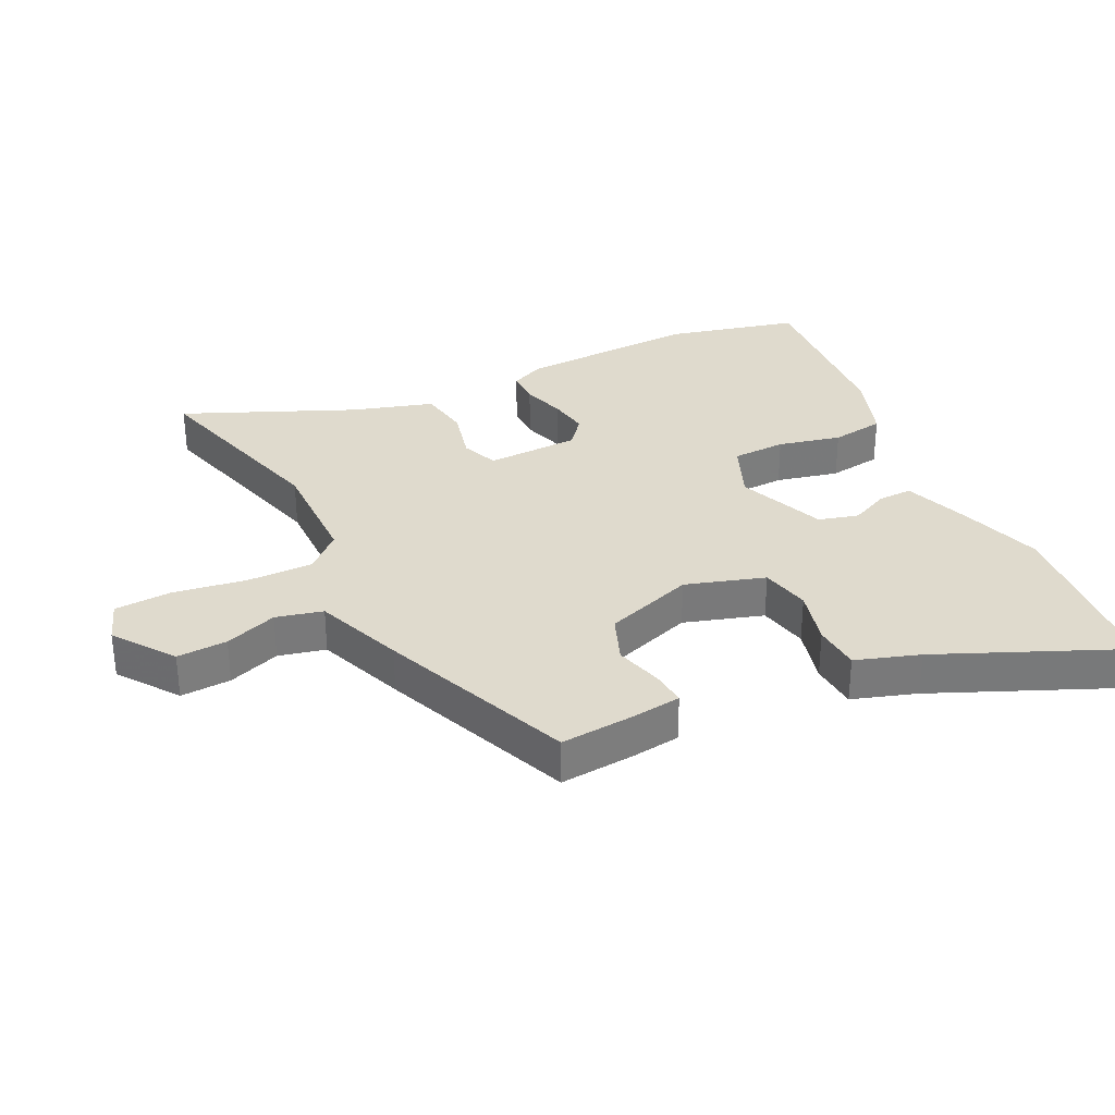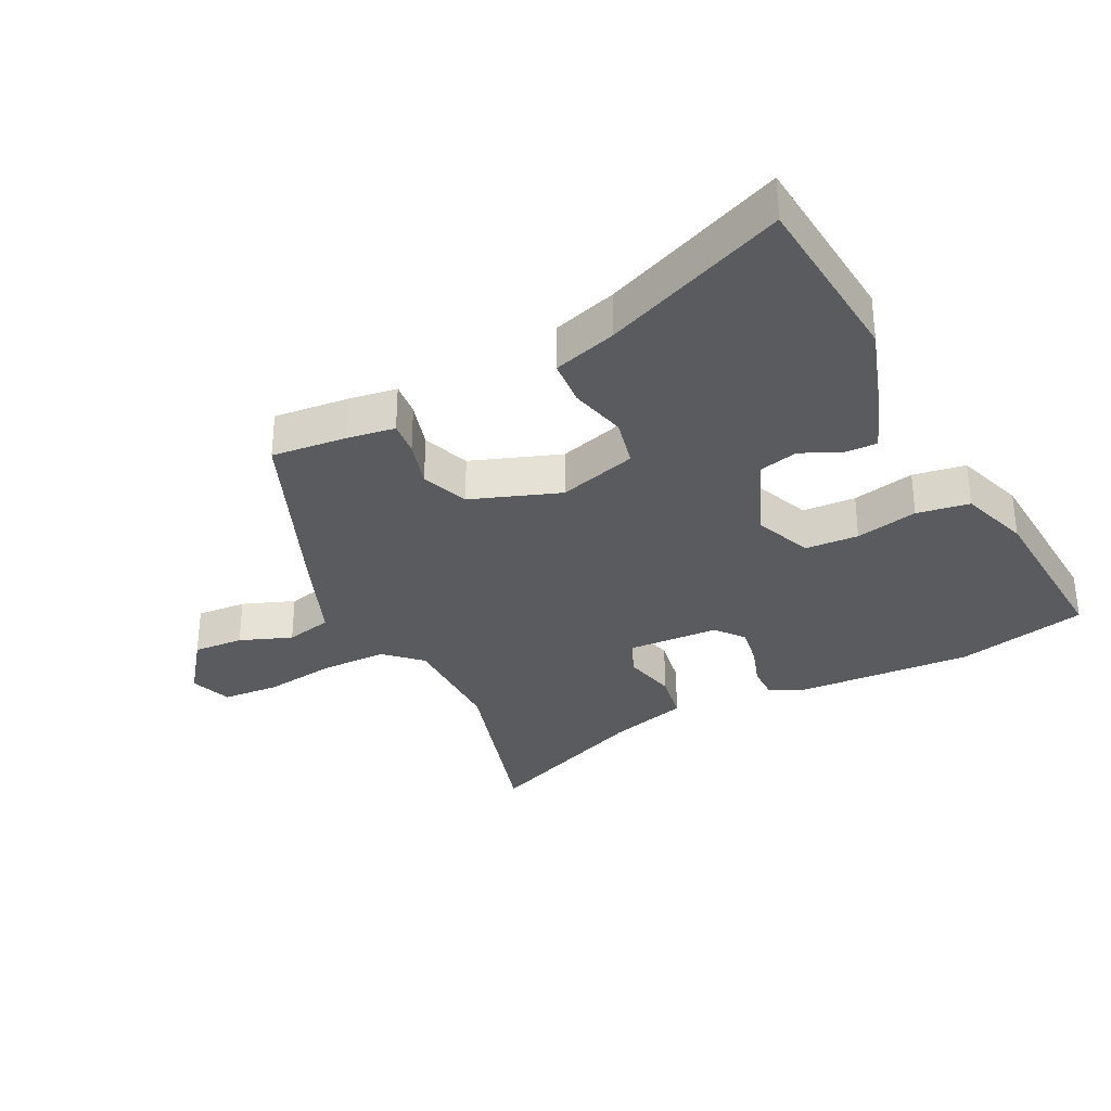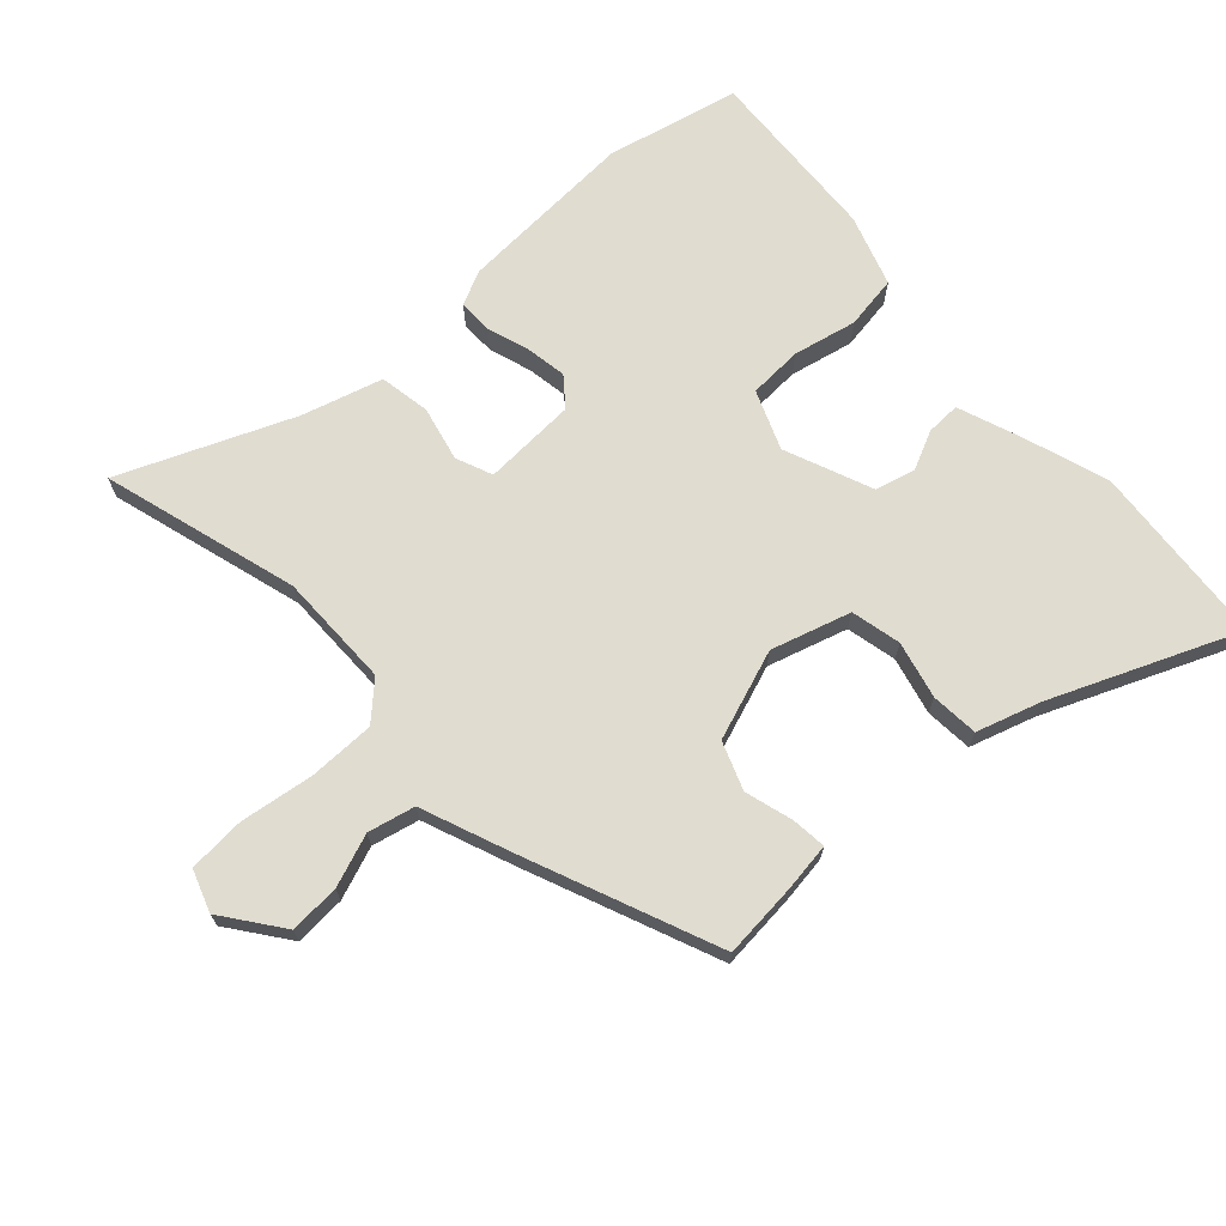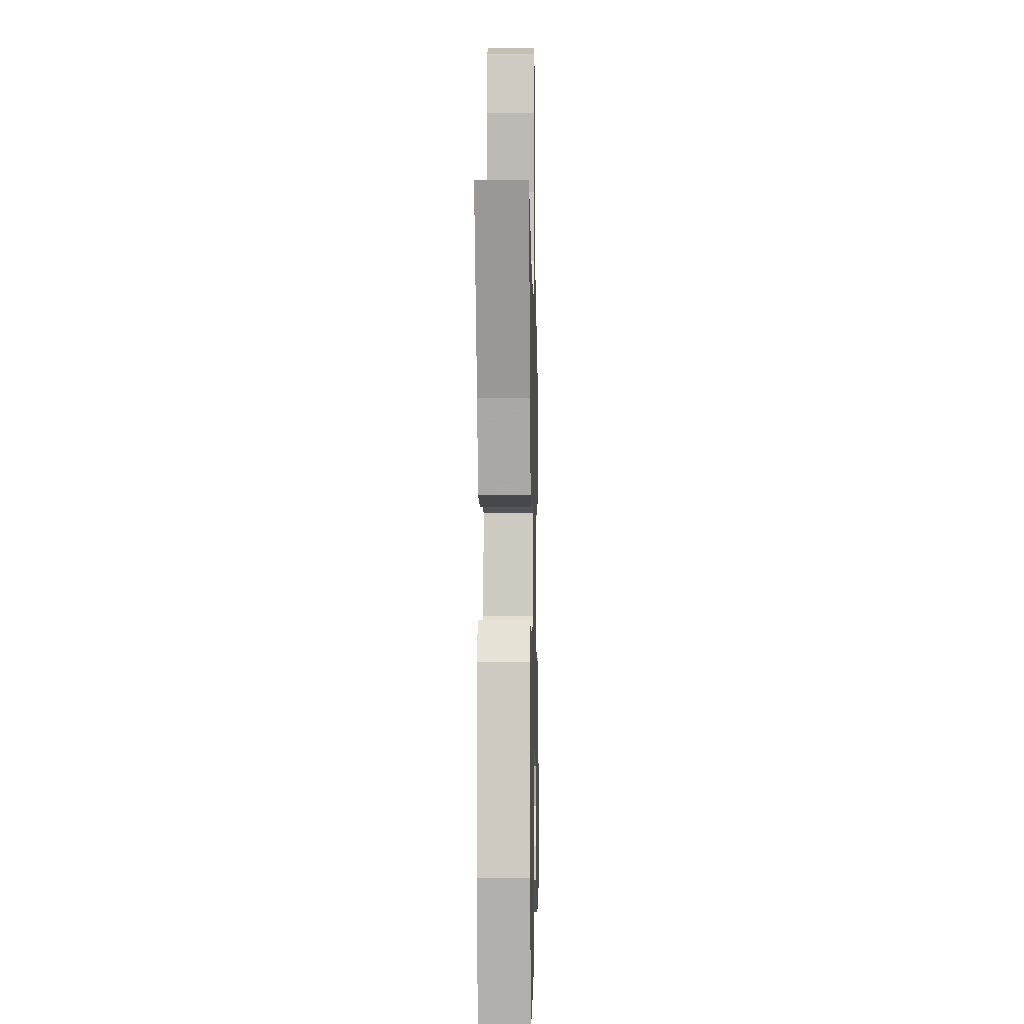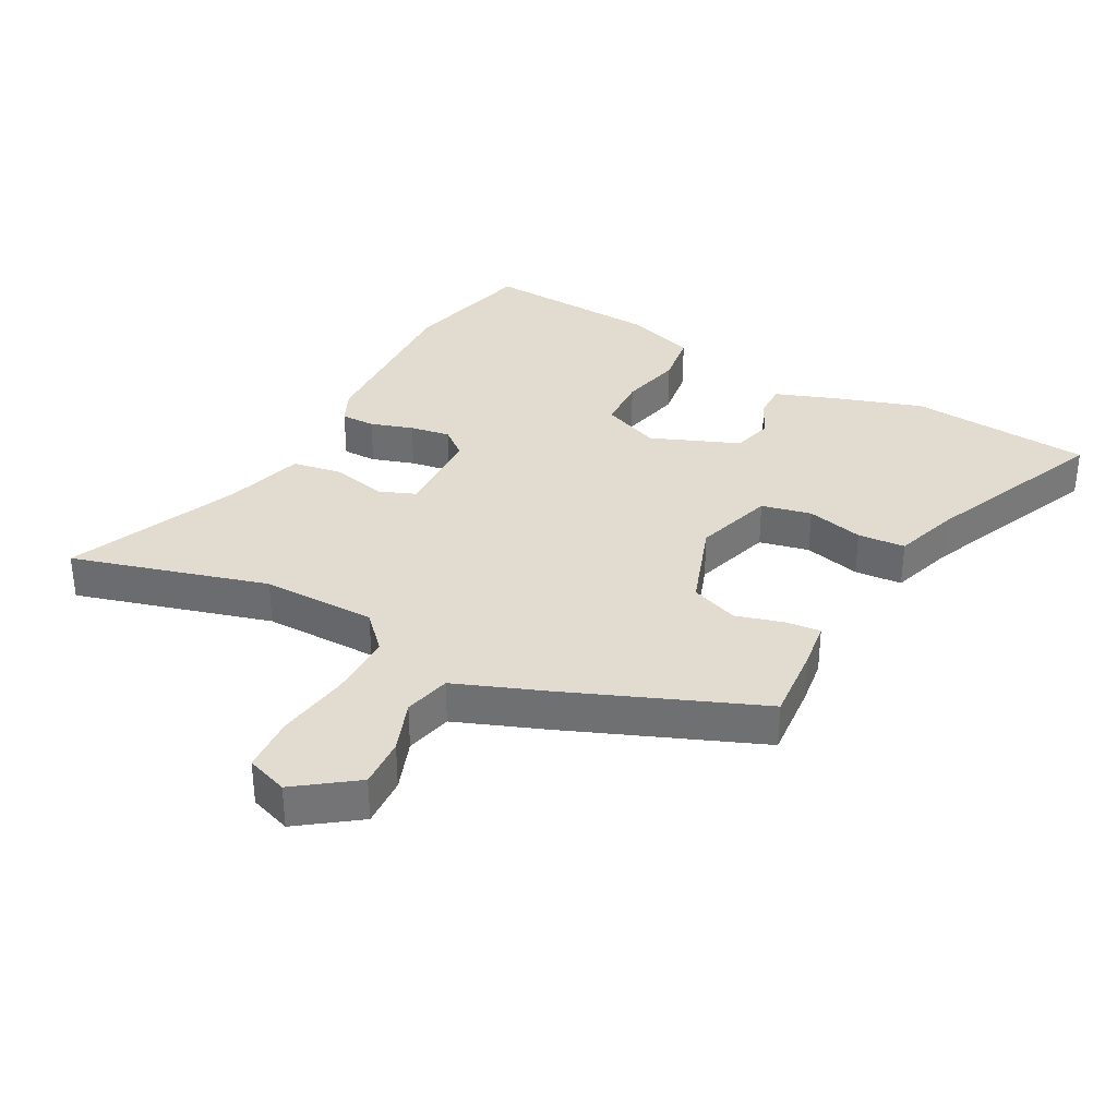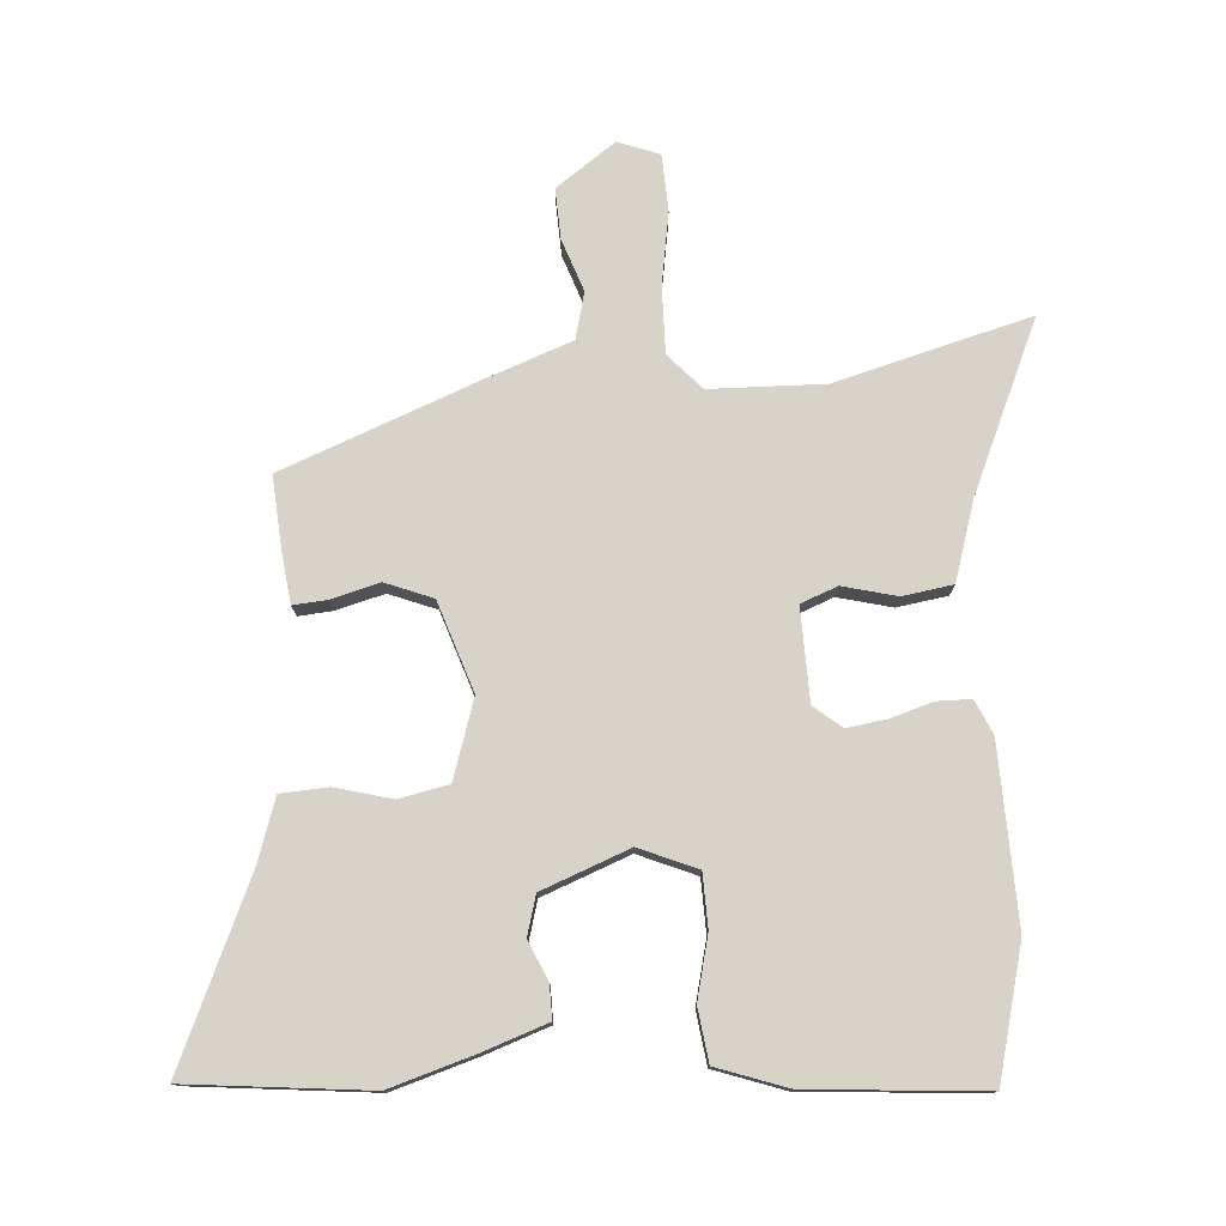
<metadata>
{"format":"obj","ext":"obj","renderer":"f3d","projection":"perspective","resolution":1024,"background":"white","views":[{"elev":32.6,"azim":64.0,"up":"+Y"},{"elev":-32.2,"azim":116.0,"up":"+Y"},{"elev":69.7,"azim":46.8,"up":"+Y"},{"elev":-2.2,"azim":-88.8,"up":"+Z"},{"elev":34.2,"azim":28.0,"up":"+Y"},{"elev":77.0,"azim":176.5,"up":"+Y"}]}
</metadata>
<code>
v -0.484 0.07 -0.566
v -0.535 0.07 -0.358
v -0.524 0.07 -0.076
v -0.499 0.07 -0.022
v -0.445 0.07 -0.022
v -0.378 0.07 -0.043
v -0.314 0.07 -0.053
v -0.27 0.07 -0.017
v -0.265 0.07 0.13
v -0.323 0.07 0.153
v -0.409 0.07 0.132
v -0.489 0.07 0.145
v -0.527 0.07 0.271
v -0.643 0.07 0.54
v -0.333 0.07 0.454
v -0.152 0.07 0.457
v -0.1 0.07 0.513
v -0.101 0.07 0.618
v -0.119 0.07 0.734
v -0.114 0.07 0.824
v -0.048 0.07 0.848
v 0.046 0.07 0.78
v 0.042 0.07 0.7
v 0.012 0.07 0.617
v 0.03 0.07 0.543
v 0.17 0.07 0.49
v 0.476 0.07 0.368
v 0.466 0.07 0.247
v 0.456 0.07 0.172
v 0.401 0.07 0.177
v 0.325 0.07 0.198
v 0.25 0.07 0.169
v 0.201 0.07 0.027
v 0.24 0.07 -0.098
v 0.319 0.07 -0.115
v 0.409 0.07 -0.092
v 0.484 0.07 -0.097
v 0.517 0.07 -0.198
v 0.642 0.07 -0.487
v 0.354 0.07 -0.514
v 0.221 0.07 -0.472
v 0.118 0.07 -0.435
v 0.119 0.07 -0.381
v 0.147 0.07 -0.32
v 0.13 0.07 -0.257
v -0.009 0.07 -0.202
v -0.101 0.07 -0.24
v -0.104 0.07 -0.325
v -0.081 0.07 -0.424
v -0.093 0.07 -0.508
v -0.204 0.07 -0.546
v -0.484 0 -0.566
v -0.535 0 -0.358
v -0.524 0 -0.076
v -0.499 0 -0.022
v -0.445 0 -0.022
v -0.378 0 -0.043
v -0.314 0 -0.053
v -0.27 0 -0.017
v -0.265 0 0.13
v -0.323 0 0.153
v -0.409 0 0.132
v -0.489 0 0.145
v -0.527 0 0.271
v -0.643 0 0.54
v -0.333 0 0.454
v -0.152 0 0.457
v -0.1 0 0.513
v -0.101 0 0.618
v -0.119 0 0.734
v -0.114 0 0.824
v -0.048 0 0.848
v 0.046 0 0.78
v 0.042 0 0.7
v 0.012 0 0.617
v 0.03 0 0.543
v 0.17 0 0.49
v 0.476 0 0.368
v 0.466 0 0.247
v 0.456 0 0.172
v 0.401 0 0.177
v 0.325 0 0.198
v 0.25 0 0.169
v 0.201 0 0.027
v 0.24 0 -0.098
v 0.319 0 -0.115
v 0.409 0 -0.092
v 0.484 0 -0.097
v 0.517 0 -0.198
v 0.642 0 -0.487
v 0.354 0 -0.514
v 0.221 0 -0.472
v 0.118 0 -0.435
v 0.119 0 -0.381
v 0.147 0 -0.32
v 0.13 0 -0.257
v -0.009 0 -0.202
v -0.101 0 -0.24
v -0.104 0 -0.325
v -0.081 0 -0.424
v -0.093 0 -0.508
v -0.204 0 -0.546
f 48 49 50 51
f 47 48 51 1
f 41 42 43 44
f 41 44 45
f 38 39 40 41
f 38 41 45
f 35 36 37 38
f 34 35 38 45
f 33 34 45 46
f 28 29 30 31
f 26 27 28 31
f 25 26 31 32
f 21 22 23 24
f 21 24 25
f 18 19 20 21
f 17 18 21 25
f 16 17 25 32
f 13 14 15
f 10 11 12 13
f 9 10 13 15
f 3 4 5 6
f 3 6 7
f 47 1 2 3
f 47 3 7
f 46 47 7 8
f 33 46 8 9
f 16 32 33
f 9 15 16 33
f 102 101 100 99
f 52 102 99 98
f 95 94 93 92
f 96 95 92
f 92 91 90 89
f 96 92 89
f 89 88 87 86
f 96 89 86 85
f 97 96 85 84
f 82 81 80 79
f 82 79 78 77
f 83 82 77 76
f 75 74 73 72
f 76 75 72
f 72 71 70 69
f 76 72 69 68
f 83 76 68 67
f 66 65 64
f 64 63 62 61
f 66 64 61 60
f 57 56 55 54
f 58 57 54
f 54 53 52 98
f 58 54 98
f 59 58 98 97
f 60 59 97 84
f 84 83 67
f 84 67 66 60
f 1 52 53 2
f 2 53 54 3
f 3 54 55 4
f 4 55 56 5
f 5 56 57 6
f 6 57 58 7
f 7 58 59 8
f 8 59 60 9
f 9 60 61 10
f 10 61 62 11
f 11 62 63 12
f 12 63 64 13
f 13 64 65 14
f 14 65 66 15
f 15 66 67 16
f 16 67 68 17
f 17 68 69 18
f 18 69 70 19
f 19 70 71 20
f 20 71 72 21
f 21 72 73 22
f 22 73 74 23
f 23 74 75 24
f 24 75 76 25
f 25 76 77 26
f 26 77 78 27
f 27 78 79 28
f 28 79 80 29
f 29 80 81 30
f 30 81 82 31
f 31 82 83 32
f 32 83 84 33
f 33 84 85 34
f 34 85 86 35
f 35 86 87 36
f 36 87 88 37
f 37 88 89 38
f 38 89 90 39
f 39 90 91 40
f 40 91 92 41
f 41 92 93 42
f 42 93 94 43
f 43 94 95 44
f 44 95 96 45
f 45 96 97 46
f 46 97 98 47
f 47 98 99 48
f 48 99 100 49
f 49 100 101 50
f 50 101 102 51
f 51 102 52 1

</code>
